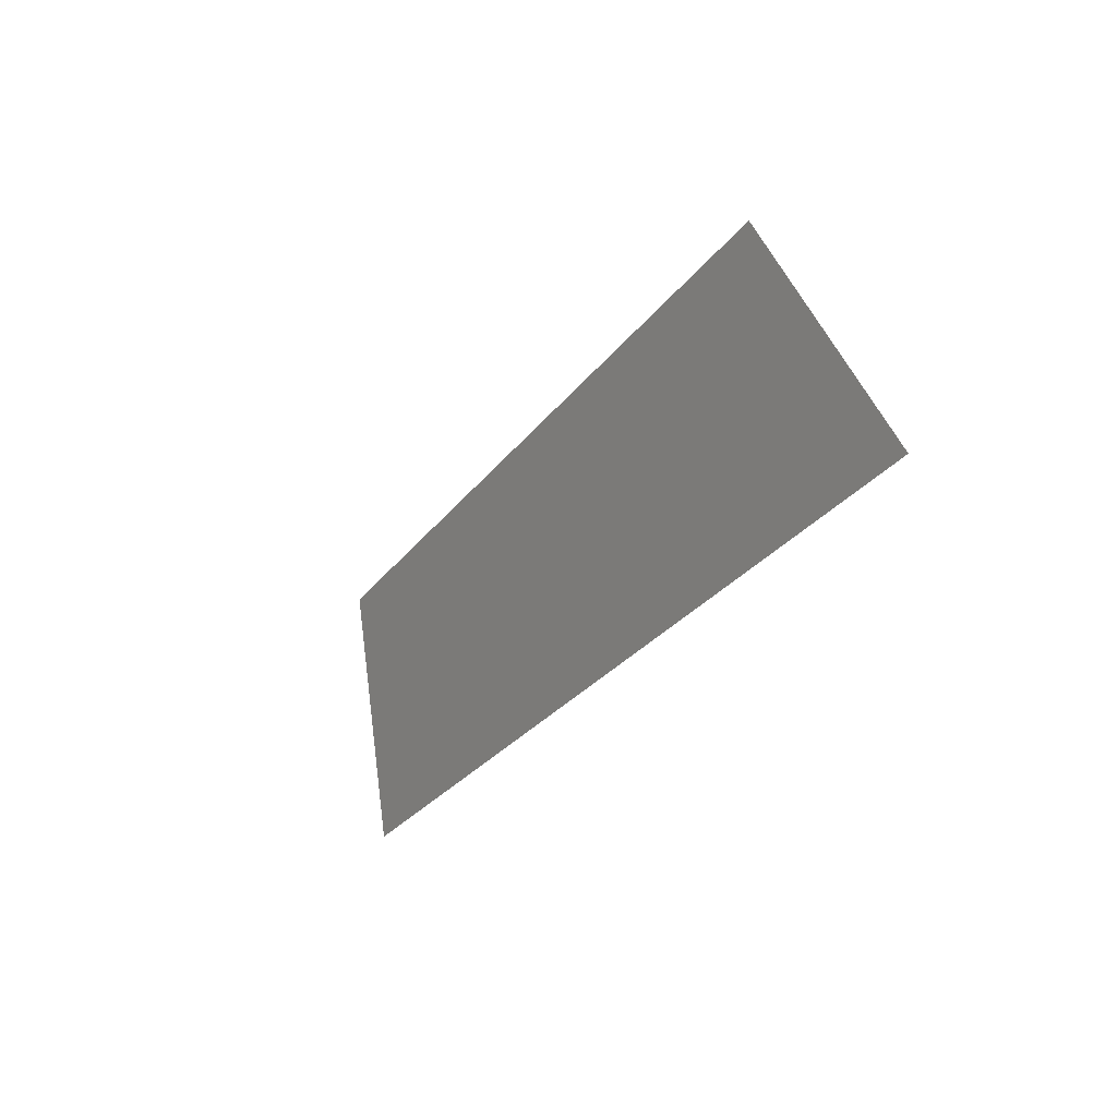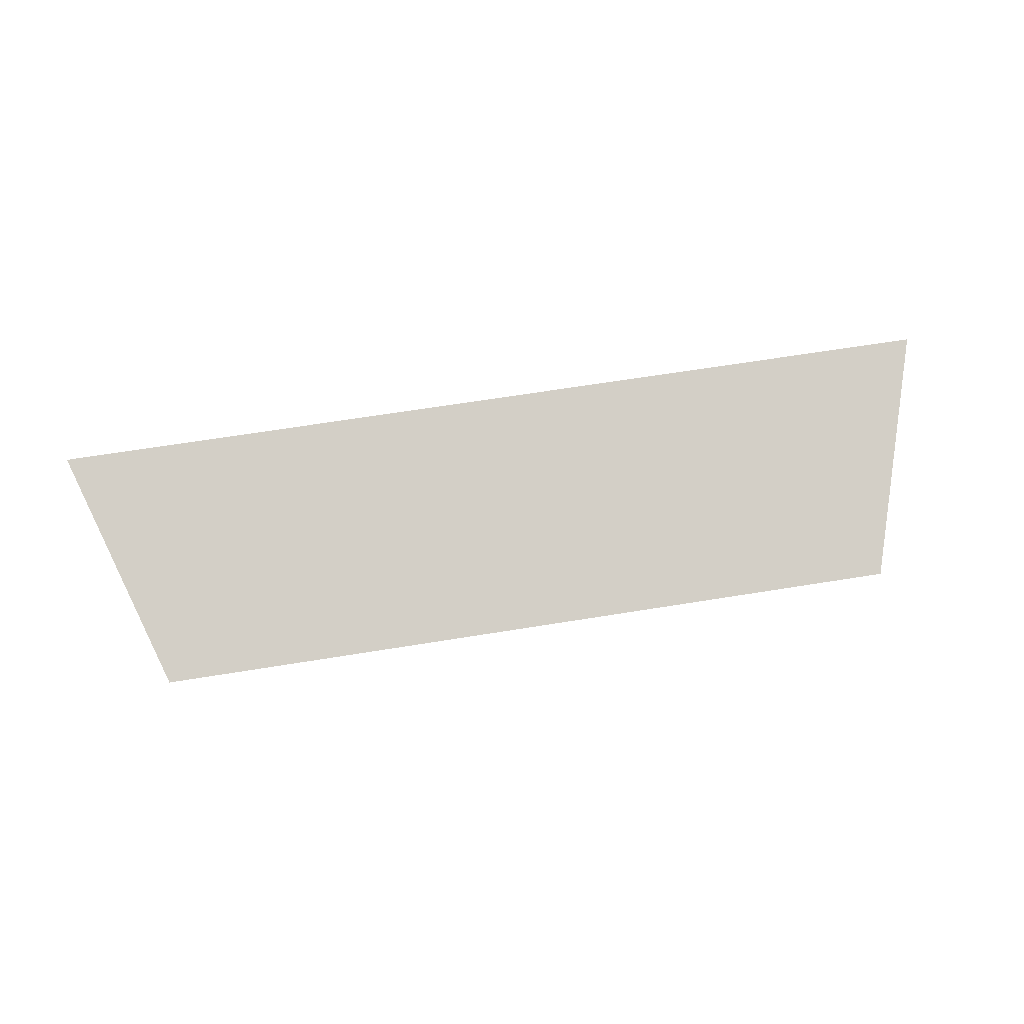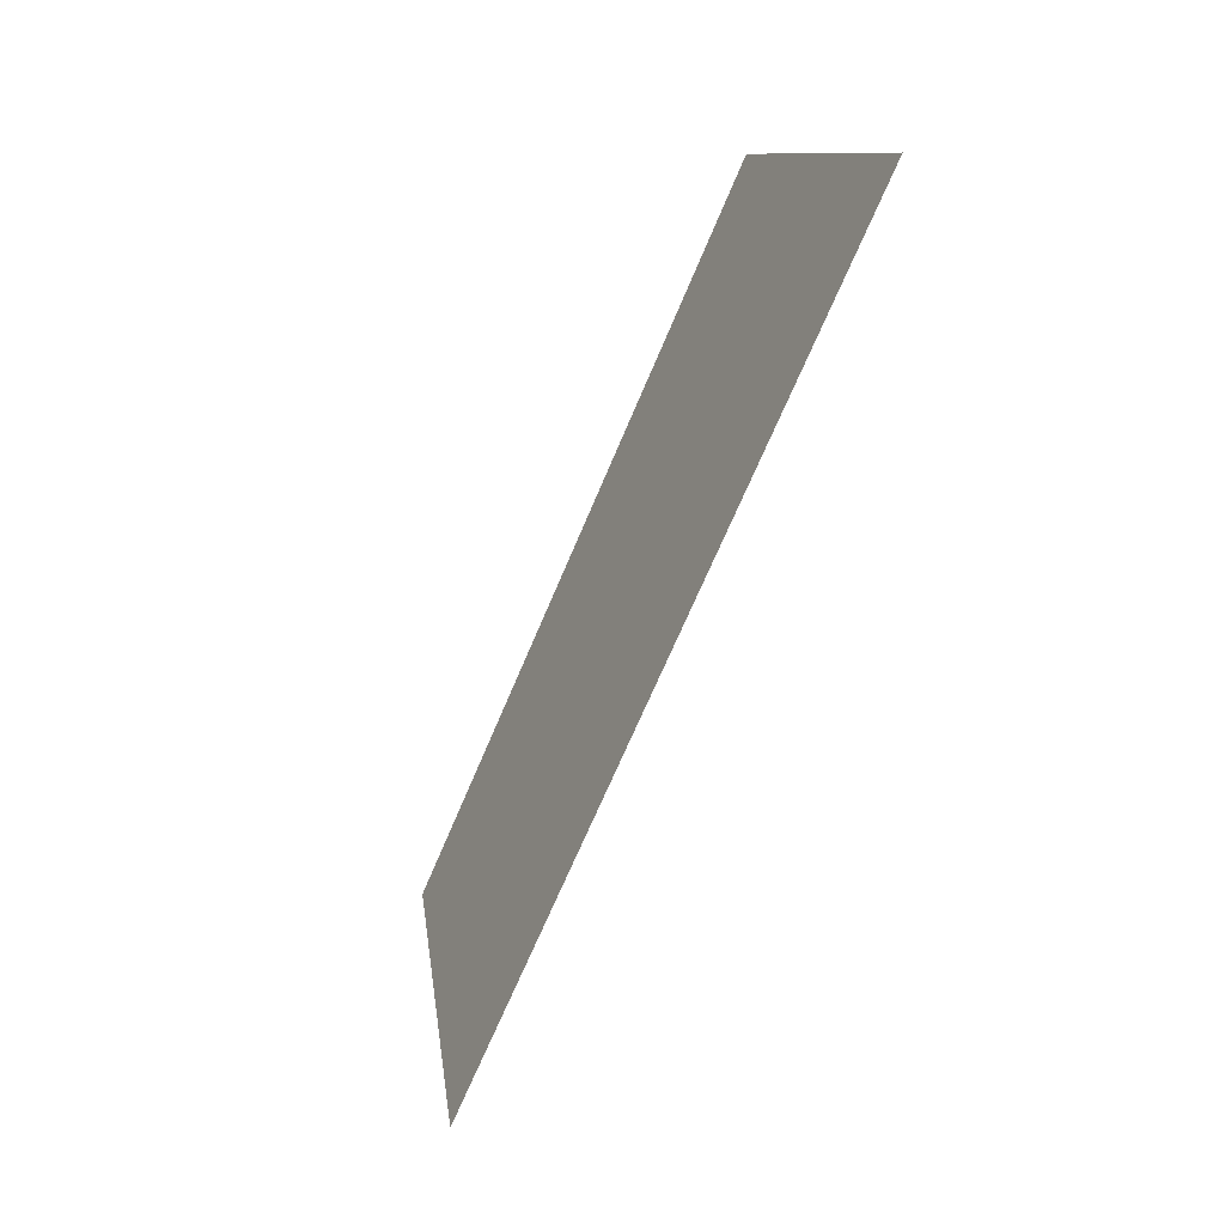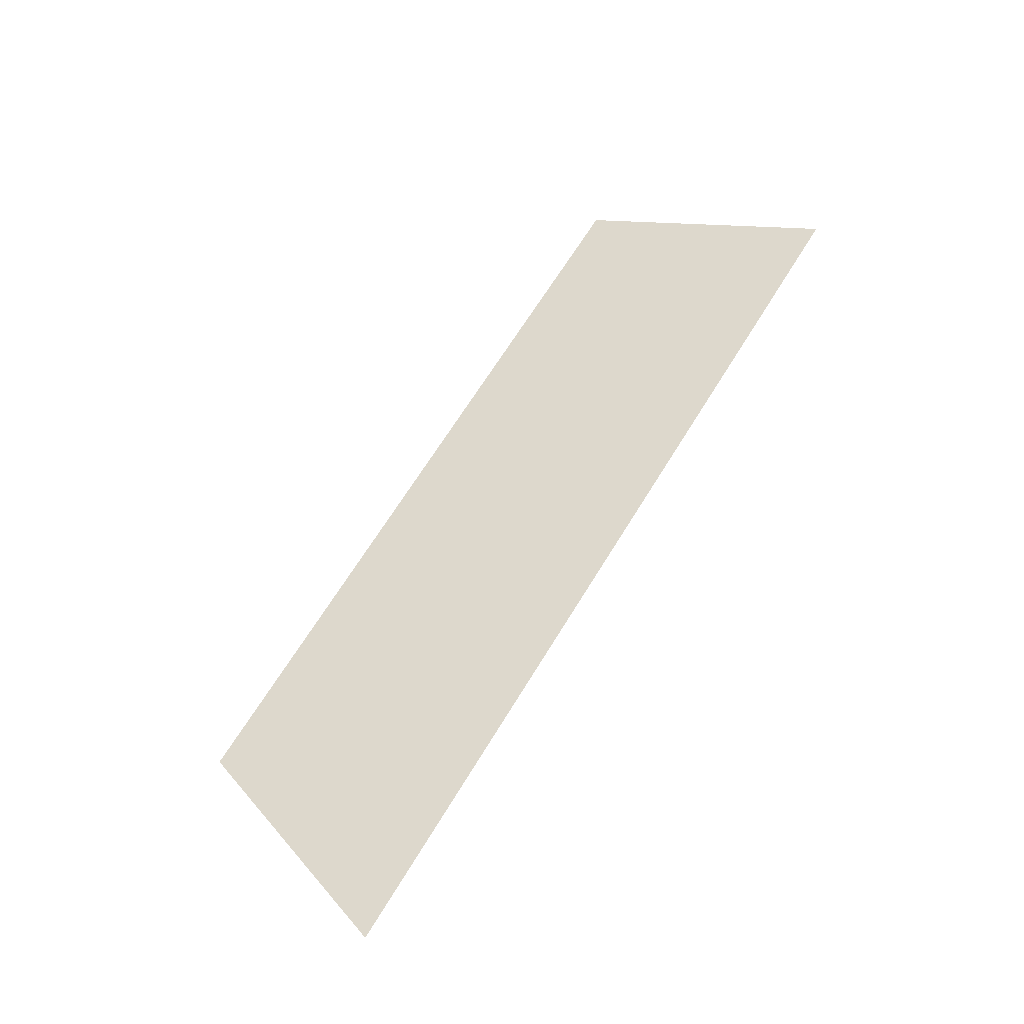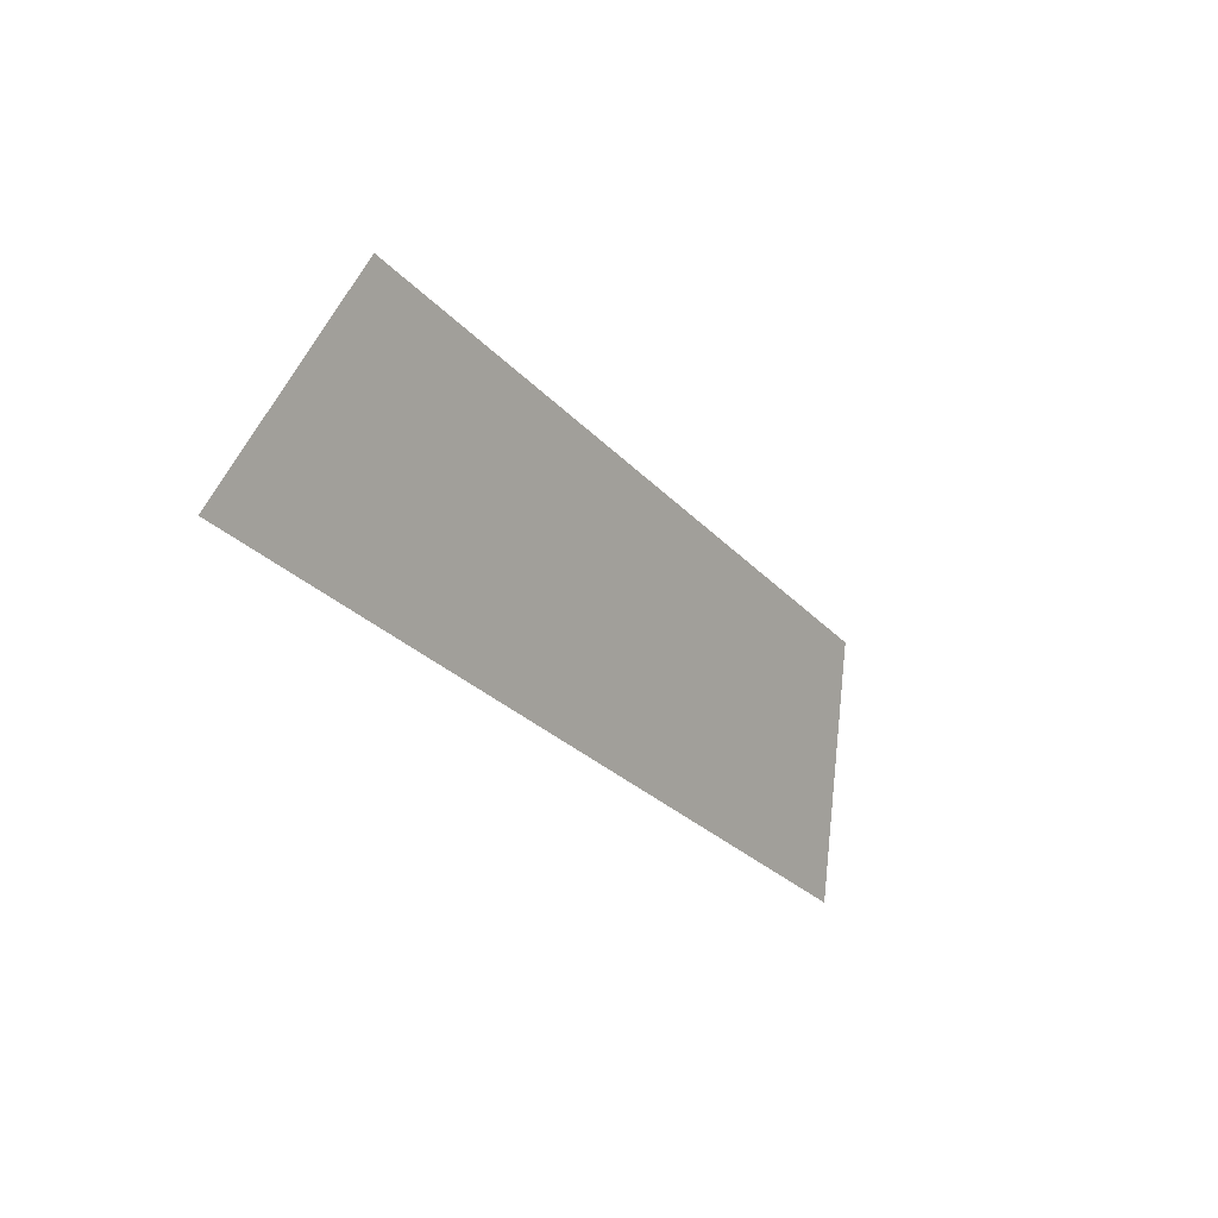
<metadata>
{"format":"obj","ext":"obj","renderer":"f3d","projection":"perspective","resolution":1024,"background":"white","views":[{"elev":-28.4,"azim":-119.2,"up":"+Y"},{"elev":64.8,"azim":170.7,"up":"+Z"},{"elev":-68.4,"azim":-112.7,"up":"+Y"},{"elev":67.4,"azim":-58.4,"up":"+Z"},{"elev":-27.5,"azim":122.6,"up":"+Y"}]}
</metadata>
<code>
o Group9/mesh7/mesh7-geometry#mesh7-geometry
v -0.4886 0.02408 0.172
v -0.5643 0.04549 0.1652
v -0.5712 0.02408 0.172
v -0.4955 0.04549 0.1652
f 1 2 3
f 2 1 4
f 3 2 1
f 4 1 2

</code>
